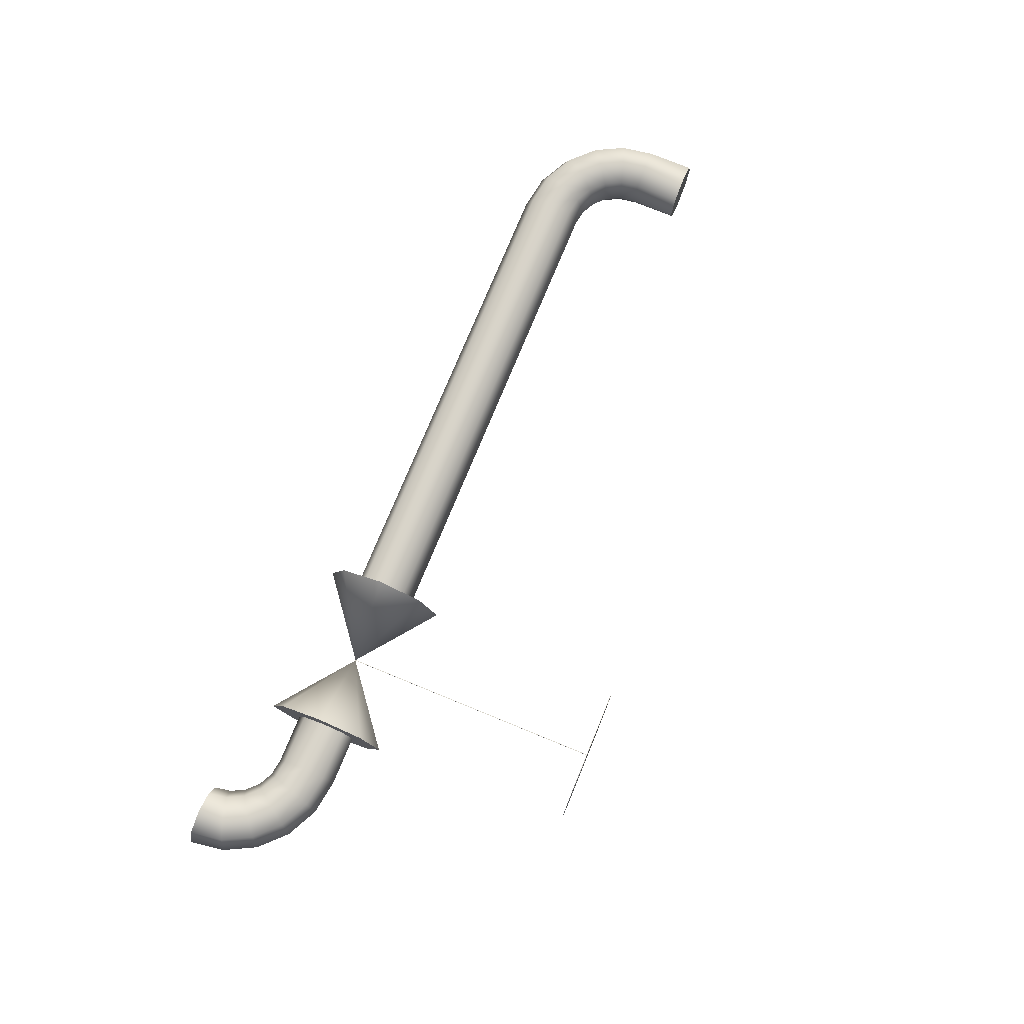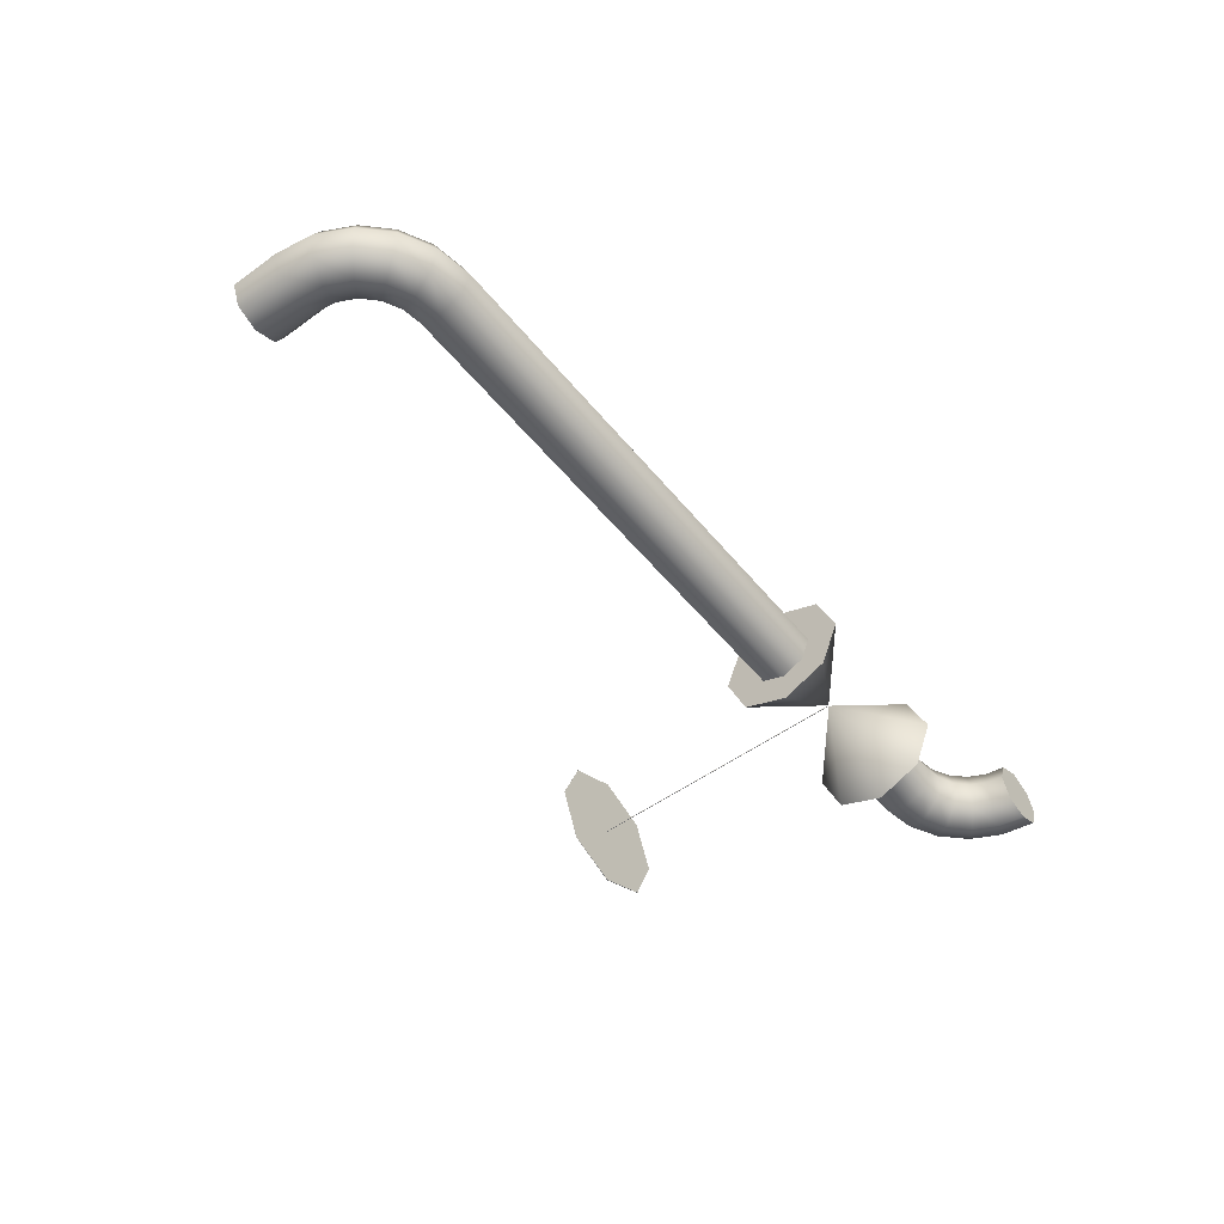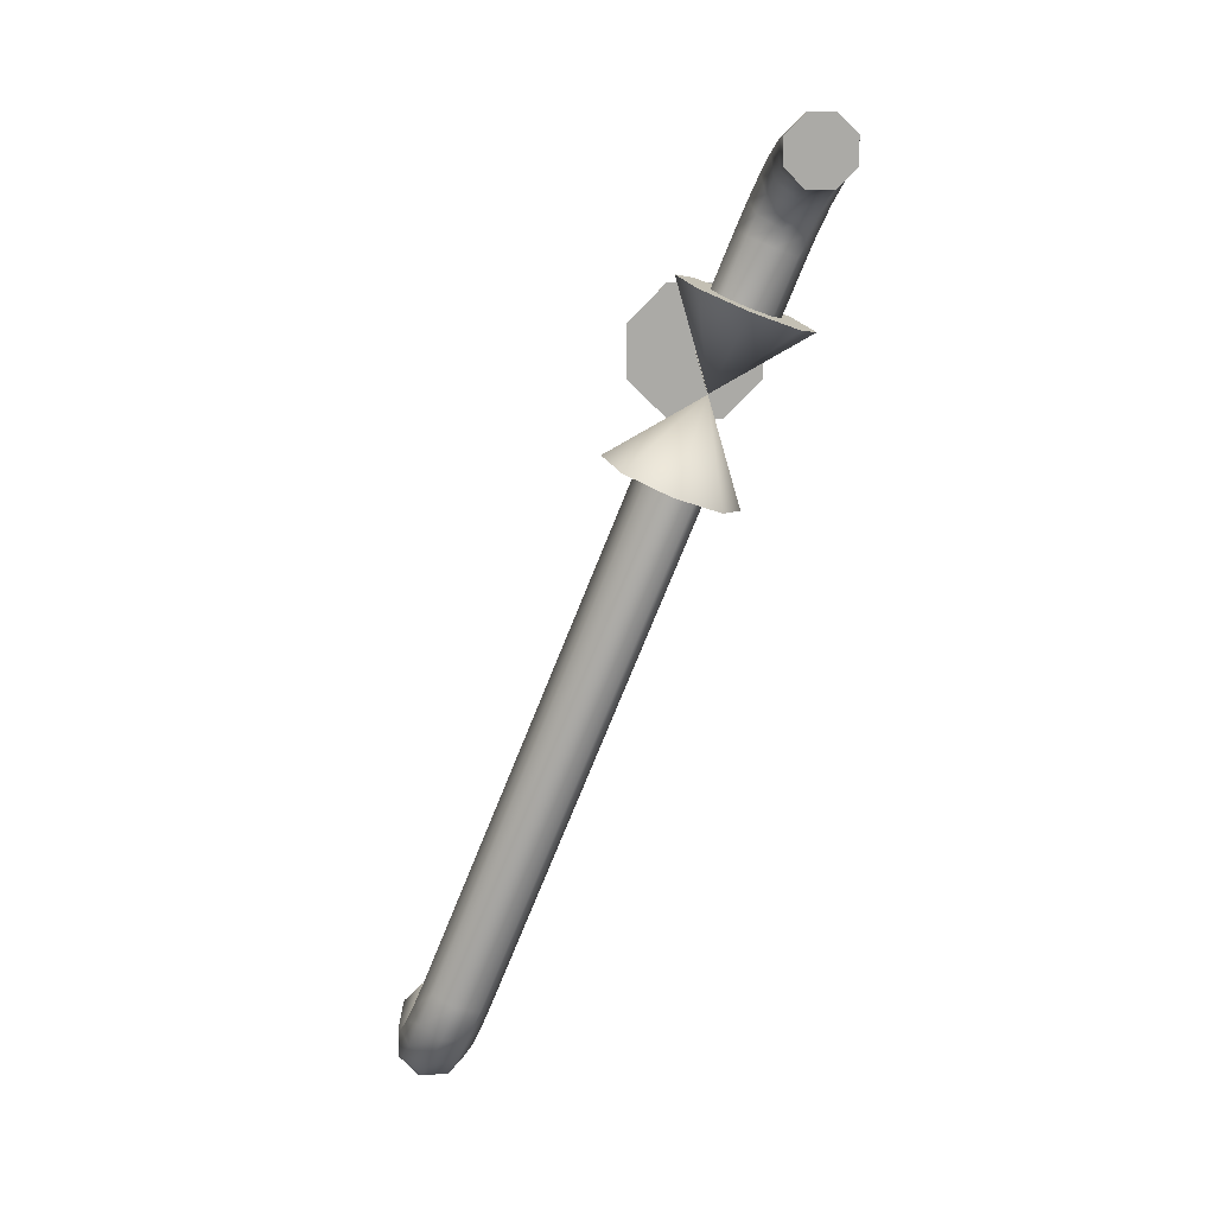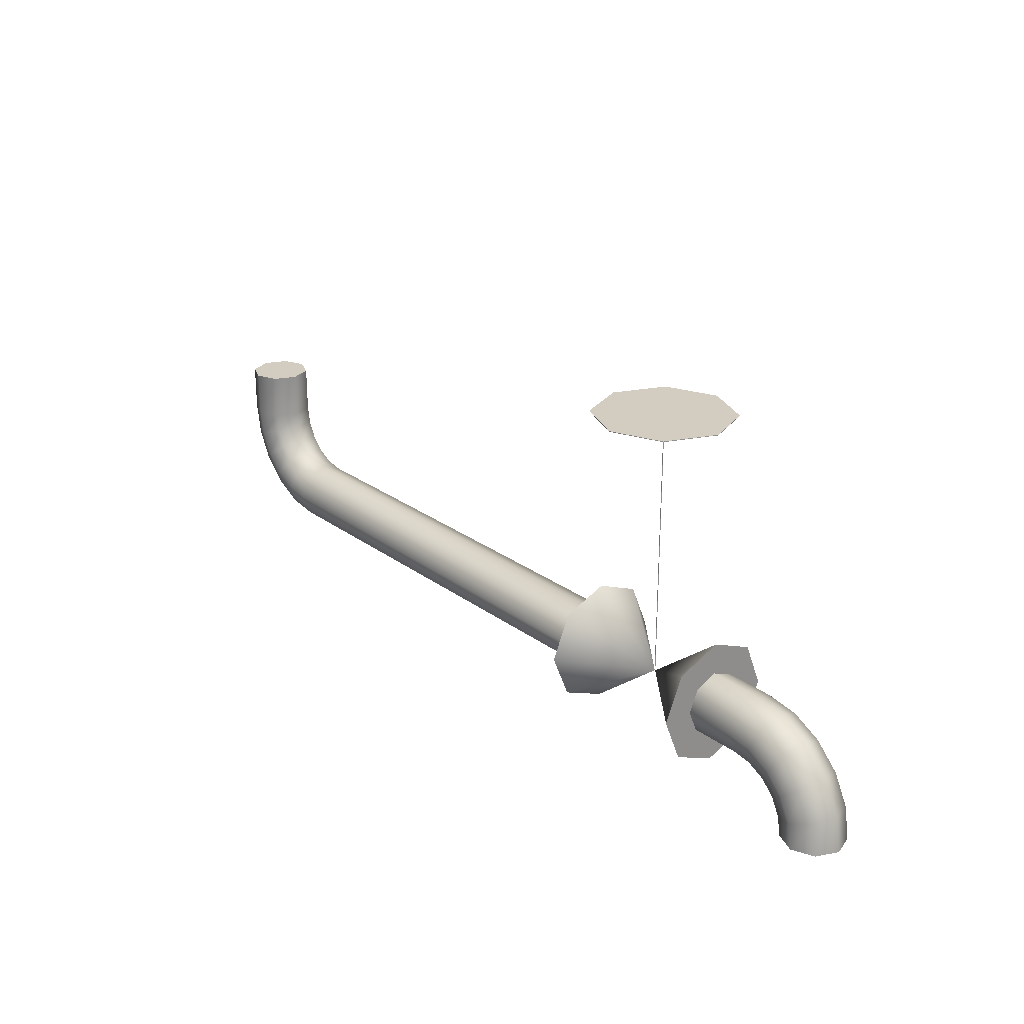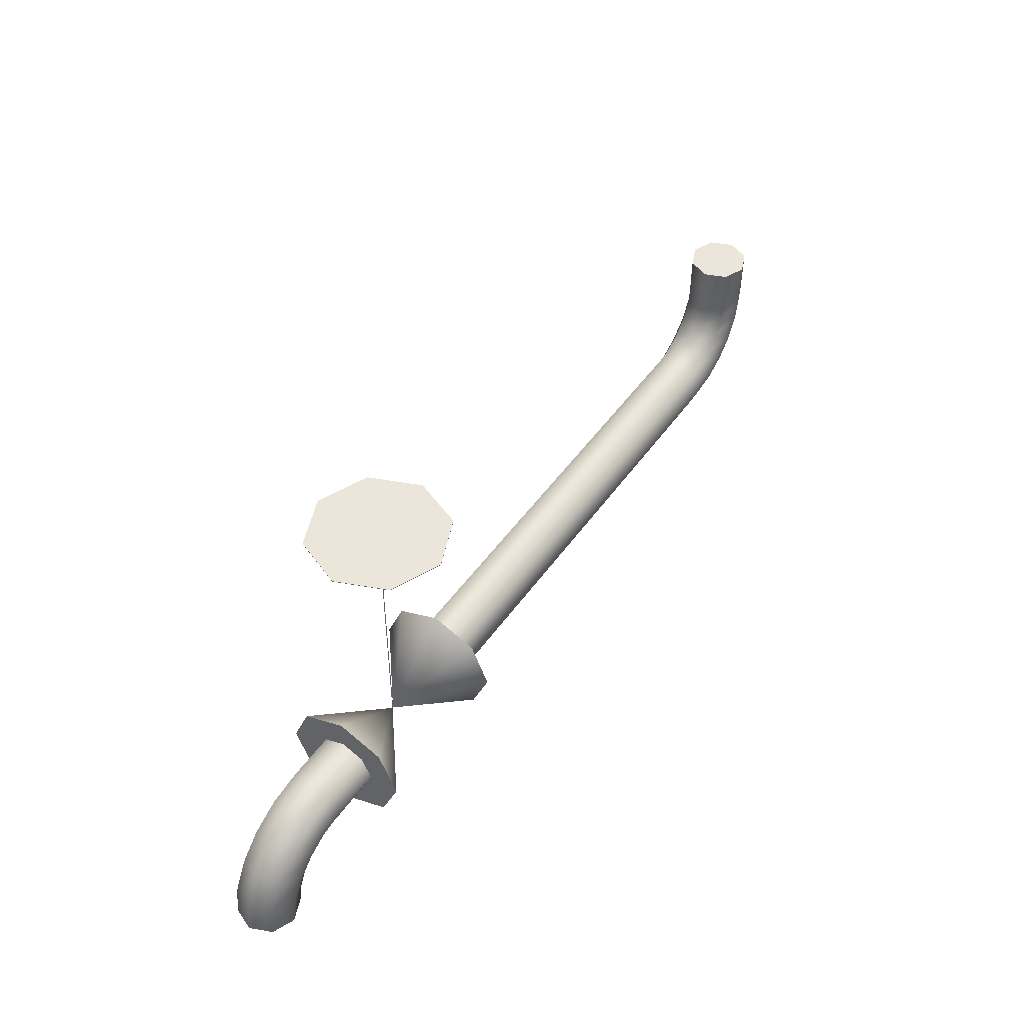
<metadata>
{"format":"obj","ext":"obj","renderer":"f3d","projection":"perspective","resolution":1024,"background":"white","views":[{"elev":75.2,"azim":112.3,"up":"+Z"},{"elev":-52.1,"azim":-52.0,"up":"+Z"},{"elev":-75.9,"azim":68.0,"up":"+Y"},{"elev":24.6,"azim":50.1,"up":"+Y"},{"elev":48.3,"azim":123.6,"up":"+Y"}]}
</metadata>
<code>
o _Geometry_0
v 2.462e+04 9717 4.224e+04
v 24575 9717 4.226e+04
v 2.453e+04 9717 4.224e+04
v 2.452e+04 9717 42203
v 2.453e+04 9717 4.216e+04
v 24575 9717 4.215e+04
v 2.462e+04 9717 4.216e+04
v 2.463e+04 9717 42203
v 2.461e+04 9776 4.216e+04
v 2.462e+04 9781 42203
v 2.457e+04 9764 4.215e+04
v 2.453e+04 9751 4.216e+04
v 2.451e+04 9746 42203
v 2.453e+04 9751 4.224e+04
v 2.457e+04 9764 4.226e+04
v 2.461e+04 9776 4.224e+04
v 2.458e+04 9830 4.216e+04
v 2.459e+04 9840 42203
v 2.455e+04 9806 4.215e+04
v 2.451e+04 9782 4.216e+04
v 2.45e+04 9773 42203
v 2.451e+04 9782 4.224e+04
v 2.455e+04 9806 4.226e+04
v 2.458e+04 9830 4.224e+04
v 2.454e+04 9873 4.216e+04
v 2.455e+04 9886 42203
v 2.451e+04 9840 4.215e+04
v 2.449e+04 9807 4.216e+04
v 2.448e+04 9794 42203
v 2.449e+04 9807 4.224e+04
v 2.451e+04 9840 4.226e+04
v 2.454e+04 9873 4.224e+04
v 2.448e+04 9900 4.216e+04
v 2.449e+04 9916 42203
v 2.447e+04 9862 4.215e+04
v 2.446e+04 9823 4.216e+04
v 2.445e+04 9807 42203
v 2.446e+04 9823 4.224e+04
v 2.447e+04 9862 4.226e+04
v 2.448e+04 9900 4.224e+04
v 2.442e+04 9909 4.216e+04
v 2.442e+04 9926 42203
v 2.442e+04 9869 4.215e+04
v 2.442e+04 9829 4.216e+04
v 2.442e+04 9812 42203
v 2.442e+04 9829 4.224e+04
v 2.442e+04 9869 4.226e+04
v 2.442e+04 9909 4.224e+04
v 2.314e+04 9829 4.216e+04
v 2.314e+04 9869 4.215e+04
v 2.314e+04 9909 4.216e+04
v 2.314e+04 9926 42203
v 2.314e+04 9909 4.224e+04
v 2.314e+04 9869 4.226e+04
v 2.314e+04 9829 4.224e+04
v 2.314e+04 9812 42203
v 2.308e+04 9838 4.224e+04
v 2.307e+04 9822 42203
v 2.309e+04 9876 4.226e+04
v 2.31e+04 9915 4.224e+04
v 2.311e+04 9931 42203
v 2.31e+04 9915 4.216e+04
v 2.309e+04 9876 4.215e+04
v 2.308e+04 9838 4.216e+04
v 2.303e+04 9865 4.224e+04
v 2.302e+04 9852 42203
v 2.305e+04 9898 4.226e+04
v 2.307e+04 9931 4.224e+04
v 2.308e+04 9944 42203
v 2.307e+04 9931 4.216e+04
v 2.305e+04 9898 4.215e+04
v 2.303e+04 9865 4.216e+04
v 2.298e+04 9908 4.224e+04
v 2.297e+04 9898 42203
v 2.302e+04 9932 4.226e+04
v 2.305e+04 9956 4.224e+04
v 2.306e+04 9965 42203
v 2.305e+04 9956 4.216e+04
v 2.302e+04 9932 4.215e+04
v 2.298e+04 9908 4.216e+04
v 2.296e+04 9962 4.224e+04
v 2.294e+04 9957 42203
v 2.299e+04 9974 4.226e+04
v 2.303e+04 9987 4.224e+04
v 2.305e+04 9992 42203
v 2.303e+04 9987 4.216e+04
v 2.299e+04 9974 4.215e+04
v 2.296e+04 9962 4.216e+04
v 2.295e+04 1.002e+04 4.224e+04
v 2.293e+04 1.002e+04 42203
v 22987 1.002e+04 4.226e+04
v 2.303e+04 1.002e+04 4.224e+04
v 2.304e+04 1.002e+04 42203
v 2.303e+04 1.002e+04 4.216e+04
v 22987 1.002e+04 4.215e+04
v 2.295e+04 1.002e+04 4.216e+04
v 2.433e+04 9869 4.215e+04
v 2.433e+04 9829 4.216e+04
v 2.433e+04 9812 42203
v 2.433e+04 9829 4.224e+04
v 2.433e+04 9869 4.226e+04
v 2.433e+04 9909 4.224e+04
v 2.433e+04 9926 42203
v 2.433e+04 9909 4.216e+04
v 2.404e+04 9909 4.216e+04
v 2.404e+04 9926 42203
v 2.404e+04 9909 4.224e+04
v 2.404e+04 9869 4.226e+04
v 2.404e+04 9829 4.224e+04
v 2.404e+04 9812 42203
v 2.404e+04 9829 4.216e+04
v 2.404e+04 9869 4.215e+04
v 2.433e+04 9950 4.212e+04
v 2.433e+04 9983 42203
v 2.433e+04 9950 4.228e+04
v 2.433e+04 9869 4.232e+04
v 2.433e+04 9788 4.228e+04
v 2.433e+04 9755 42203
v 2.433e+04 9788 4.212e+04
v 2.433e+04 9869 4.209e+04
v 2.418e+04 9869 42203
v 2.404e+04 9788 4.212e+04
v 2.404e+04 9755 42203
v 2.404e+04 9788 4.228e+04
v 2.404e+04 9869 4.232e+04
v 2.404e+04 9950 4.228e+04
v 2.404e+04 9983 42203
v 2.404e+04 9950 4.212e+04
v 2.404e+04 9869 4.209e+04
v 2.418e+04 9869 42203
v 2.418e+04 9869 4.22e+04
v 2.418e+04 9869 4.22e+04
v 2.418e+04 9869 4.22e+04
v 2.418e+04 9869 4.22e+04
v 2.418e+04 1.037e+04 4.22e+04
v 2.418e+04 1.037e+04 4.22e+04
v 2.418e+04 1.037e+04 4.22e+04
v 2.418e+04 1.037e+04 4.22e+04
v 2.427e+04 1.037e+04 4.229e+04
v 24183 1.037e+04 42330
v 2.409e+04 1.037e+04 4.229e+04
v 24056 1.037e+04 42203
v 2.409e+04 1.037e+04 4.211e+04
v 24183 1.037e+04 42076
v 2.427e+04 1.037e+04 4.211e+04
v 24310 1.037e+04 42203
v 24310 1.037e+04 42203
v 2.427e+04 1.037e+04 4.211e+04
v 24183 1.037e+04 42076
v 2.409e+04 1.037e+04 4.211e+04
v 24056 1.037e+04 42203
v 2.409e+04 1.037e+04 4.229e+04
v 24183 1.037e+04 42330
v 2.427e+04 1.037e+04 4.229e+04
v 2.304e+04 10107 42203
v 2.303e+04 10107 4.216e+04
v 22987 10107 4.215e+04
v 2.295e+04 10107 4.216e+04
v 2.293e+04 10107 42203
v 2.295e+04 10107 4.224e+04
v 22987 10107 4.226e+04
v 2.303e+04 10107 4.224e+04
v 2.462e+04 9717 4.224e+04
v 24575 9717 4.226e+04
v 2.453e+04 9717 4.224e+04
v 2.452e+04 9717 42203
v 2.453e+04 9717 4.216e+04
v 24575 9717 4.215e+04
v 2.462e+04 9717 4.216e+04
v 2.463e+04 9717 42203
v 2.442e+04 9909 4.216e+04
v 2.442e+04 9909 4.216e+04
v 2.442e+04 9926 42203
v 2.442e+04 9926 42203
v 2.442e+04 9869 4.215e+04
v 2.442e+04 9869 4.215e+04
v 2.442e+04 9829 4.216e+04
v 2.442e+04 9829 4.216e+04
v 2.442e+04 9812 42203
v 2.442e+04 9812 42203
v 2.442e+04 9829 4.224e+04
v 2.442e+04 9829 4.224e+04
v 2.442e+04 9869 4.226e+04
v 2.442e+04 9869 4.226e+04
v 2.442e+04 9909 4.224e+04
v 2.442e+04 9909 4.224e+04
v 2.314e+04 9829 4.216e+04
v 2.314e+04 9829 4.216e+04
v 2.314e+04 9869 4.215e+04
v 2.314e+04 9869 4.215e+04
v 2.314e+04 9909 4.216e+04
v 2.314e+04 9909 4.216e+04
v 2.314e+04 9926 42203
v 2.314e+04 9926 42203
v 2.314e+04 9909 4.224e+04
v 2.314e+04 9909 4.224e+04
v 2.314e+04 9869 4.226e+04
v 2.314e+04 9869 4.226e+04
v 2.314e+04 9829 4.224e+04
v 2.314e+04 9829 4.224e+04
v 2.314e+04 9812 42203
v 2.314e+04 9812 42203
v 2.295e+04 1.002e+04 4.224e+04
v 2.295e+04 1.002e+04 4.224e+04
v 2.293e+04 1.002e+04 42203
v 2.293e+04 1.002e+04 42203
v 22987 1.002e+04 4.226e+04
v 22987 1.002e+04 4.226e+04
v 2.303e+04 1.002e+04 4.224e+04
v 2.303e+04 1.002e+04 4.224e+04
v 2.304e+04 1.002e+04 42203
v 2.304e+04 1.002e+04 42203
v 2.303e+04 1.002e+04 4.216e+04
v 2.303e+04 1.002e+04 4.216e+04
v 22987 1.002e+04 4.215e+04
v 22987 1.002e+04 4.215e+04
v 2.295e+04 1.002e+04 4.216e+04
v 2.295e+04 1.002e+04 4.216e+04
v 2.433e+04 9869 4.215e+04
v 2.433e+04 9829 4.216e+04
v 2.433e+04 9812 42203
v 2.433e+04 9829 4.224e+04
v 2.433e+04 9869 4.226e+04
v 2.433e+04 9909 4.224e+04
v 2.433e+04 9926 42203
v 2.433e+04 9909 4.216e+04
v 2.404e+04 9909 4.216e+04
v 2.404e+04 9926 42203
v 2.404e+04 9909 4.224e+04
v 2.404e+04 9869 4.226e+04
v 2.404e+04 9829 4.224e+04
v 2.404e+04 9812 42203
v 2.404e+04 9829 4.216e+04
v 2.404e+04 9869 4.215e+04
v 2.433e+04 9950 4.212e+04
v 2.433e+04 9983 42203
v 2.433e+04 9950 4.228e+04
v 2.433e+04 9869 4.232e+04
v 2.433e+04 9788 4.228e+04
v 2.433e+04 9755 42203
v 2.433e+04 9788 4.212e+04
v 2.433e+04 9869 4.209e+04
v 2.404e+04 9788 4.212e+04
v 2.404e+04 9755 42203
v 2.404e+04 9788 4.228e+04
v 2.404e+04 9869 4.232e+04
v 2.404e+04 9950 4.228e+04
v 2.404e+04 9983 42203
v 2.404e+04 9950 4.212e+04
v 2.404e+04 9869 4.209e+04
v 2.418e+04 9869 4.22e+04
v 2.418e+04 9869 4.22e+04
v 2.418e+04 9869 4.22e+04
v 2.418e+04 9869 4.22e+04
v 2.418e+04 9869 4.22e+04
v 2.418e+04 9869 4.22e+04
v 2.418e+04 9869 4.22e+04
v 2.418e+04 9869 4.22e+04
v 2.418e+04 1.037e+04 4.22e+04
v 2.418e+04 1.037e+04 4.22e+04
v 2.418e+04 1.037e+04 4.22e+04
v 2.418e+04 1.037e+04 4.22e+04
v 2.418e+04 1.037e+04 4.22e+04
v 2.418e+04 1.037e+04 4.22e+04
v 2.418e+04 1.037e+04 4.22e+04
v 2.418e+04 1.037e+04 4.22e+04
v 2.427e+04 1.037e+04 4.229e+04
v 24183 1.037e+04 42330
v 2.409e+04 1.037e+04 4.229e+04
v 24056 1.037e+04 42203
v 2.409e+04 1.037e+04 4.211e+04
v 24183 1.037e+04 42076
v 2.427e+04 1.037e+04 4.211e+04
v 24310 1.037e+04 42203
v 24310 1.037e+04 42203
v 2.427e+04 1.037e+04 4.211e+04
v 24183 1.037e+04 42076
v 2.409e+04 1.037e+04 4.211e+04
v 24056 1.037e+04 42203
v 2.409e+04 1.037e+04 4.229e+04
v 24183 1.037e+04 42330
v 2.427e+04 1.037e+04 4.229e+04
v 2.304e+04 10107 42203
v 2.303e+04 10107 4.216e+04
v 22987 10107 4.215e+04
v 2.295e+04 10107 4.216e+04
v 2.293e+04 10107 42203
v 2.295e+04 10107 4.224e+04
v 22987 10107 4.226e+04
v 2.303e+04 10107 4.224e+04
f 163 164 165
f 163 165 166
f 163 166 167
f 163 167 168
f 163 168 169
f 163 169 170
f 8 7 9
f 8 9 10
f 7 6 11
f 7 11 9
f 6 5 12
f 6 12 11
f 5 4 13
f 5 13 12
f 4 3 14
f 4 14 13
f 3 2 15
f 3 15 14
f 2 1 16
f 2 16 15
f 1 8 10
f 1 10 16
f 10 9 17
f 10 17 18
f 9 11 19
f 9 19 17
f 11 12 20
f 11 20 19
f 12 13 21
f 12 21 20
f 13 14 22
f 13 22 21
f 14 15 23
f 14 23 22
f 15 16 24
f 15 24 23
f 16 10 18
f 16 18 24
f 18 17 25
f 18 25 26
f 17 19 27
f 17 27 25
f 19 20 28
f 19 28 27
f 20 21 29
f 20 29 28
f 21 22 30
f 21 30 29
f 22 23 31
f 22 31 30
f 23 24 32
f 23 32 31
f 24 18 26
f 24 26 32
f 26 25 33
f 26 33 34
f 25 27 35
f 25 35 33
f 27 28 36
f 27 36 35
f 28 29 37
f 28 37 36
f 29 30 38
f 29 38 37
f 30 31 39
f 30 39 38
f 31 32 40
f 31 40 39
f 32 26 34
f 32 34 40
f 34 33 41
f 34 41 42
f 33 35 43
f 33 43 41
f 35 36 44
f 35 44 43
f 36 37 45
f 36 45 44
f 37 38 46
f 37 46 45
f 38 39 47
f 38 47 46
f 39 40 48
f 39 48 47
f 40 34 42
f 40 42 48
f 173 171 175
f 173 175 177
f 173 177 179
f 173 179 181
f 173 181 183
f 173 183 185
f 187 189 191
f 187 191 193
f 187 193 195
f 187 195 197
f 187 197 199
f 187 199 201
f 56 55 57
f 56 57 58
f 55 54 59
f 55 59 57
f 54 53 60
f 54 60 59
f 53 52 61
f 53 61 60
f 52 51 62
f 52 62 61
f 51 50 63
f 51 63 62
f 50 49 64
f 50 64 63
f 49 56 58
f 49 58 64
f 58 57 65
f 58 65 66
f 57 59 67
f 57 67 65
f 59 60 68
f 59 68 67
f 60 61 69
f 60 69 68
f 61 62 70
f 61 70 69
f 62 63 71
f 62 71 70
f 63 64 72
f 63 72 71
f 64 58 66
f 64 66 72
f 66 65 73
f 66 73 74
f 65 67 75
f 65 75 73
f 67 68 76
f 67 76 75
f 68 69 77
f 68 77 76
f 69 70 78
f 69 78 77
f 70 71 79
f 70 79 78
f 71 72 80
f 71 80 79
f 72 66 74
f 72 74 80
f 74 73 81
f 74 81 82
f 73 75 83
f 73 83 81
f 75 76 84
f 75 84 83
f 76 77 85
f 76 85 84
f 77 78 86
f 77 86 85
f 78 79 87
f 78 87 86
f 79 80 88
f 79 88 87
f 80 74 82
f 80 82 88
f 82 81 89
f 82 89 90
f 81 83 91
f 81 91 89
f 83 84 92
f 83 92 91
f 84 85 93
f 84 93 92
f 85 86 94
f 85 94 93
f 86 87 95
f 86 95 94
f 87 88 96
f 87 96 95
f 88 82 90
f 88 90 96
f 205 203 207
f 205 207 209
f 205 209 211
f 205 211 213
f 205 213 215
f 205 215 217
f 172 174 186
f 172 186 184
f 172 184 182
f 172 182 180
f 172 180 178
f 172 178 176
f 219 220 221
f 219 221 222
f 219 222 223
f 219 223 224
f 219 224 225
f 219 225 226
f 43 44 98
f 43 98 97
f 44 45 99
f 44 99 98
f 45 46 100
f 45 100 99
f 46 47 101
f 46 101 100
f 47 48 102
f 47 102 101
f 48 42 103
f 48 103 102
f 42 41 104
f 42 104 103
f 41 43 97
f 41 97 104
f 227 228 229
f 227 229 230
f 227 230 231
f 227 231 232
f 227 232 233
f 227 233 234
f 190 188 202
f 190 202 200
f 190 200 198
f 190 198 196
f 190 196 194
f 190 194 192
f 112 111 49
f 112 49 50
f 111 110 56
f 111 56 49
f 110 109 55
f 110 55 56
f 109 108 54
f 109 54 55
f 108 107 53
f 108 53 54
f 107 106 52
f 107 52 53
f 106 105 51
f 106 51 52
f 105 112 50
f 105 50 51
f 235 236 237
f 235 237 238
f 235 238 239
f 235 239 240
f 235 240 241
f 235 241 242
f 120 119 121
f 119 118 121
f 118 117 121
f 117 116 121
f 116 115 121
f 115 114 121
f 114 113 121
f 113 120 121
f 243 244 245
f 243 245 246
f 243 246 247
f 243 247 248
f 243 248 249
f 243 249 250
f 129 128 130
f 128 127 130
f 127 126 130
f 126 125 130
f 125 124 130
f 124 123 130
f 123 122 130
f 122 129 130
f 251 253 255
f 251 255 257
f 131 258 259
f 131 259 261
f 134 133 263
f 134 263 260
f 256 132 265
f 256 265 264
f 254 252 262
f 254 262 266
f 136 135 137
f 136 137 138
f 267 268 269
f 267 269 270
f 267 270 271
f 267 271 272
f 267 272 273
f 267 273 274
f 275 276 277
f 275 277 278
f 275 278 279
f 275 279 280
f 275 280 281
f 275 281 282
f 146 145 148
f 146 148 147
f 145 144 149
f 145 149 148
f 144 143 150
f 144 150 149
f 143 142 151
f 143 151 150
f 142 141 152
f 142 152 151
f 141 140 153
f 141 153 152
f 140 139 154
f 140 154 153
f 139 146 147
f 139 147 154
f 210 208 204
f 210 204 206
f 210 206 218
f 210 218 216
f 210 216 214
f 210 214 212
f 283 284 285
f 283 285 286
f 283 286 287
f 283 287 288
f 283 288 289
f 283 289 290
f 93 94 156
f 93 156 155
f 94 95 157
f 94 157 156
f 95 96 158
f 95 158 157
f 96 90 159
f 96 159 158
f 90 89 160
f 90 160 159
f 89 91 161
f 89 161 160
f 91 92 162
f 91 162 161
f 92 93 155
f 92 155 162

</code>
